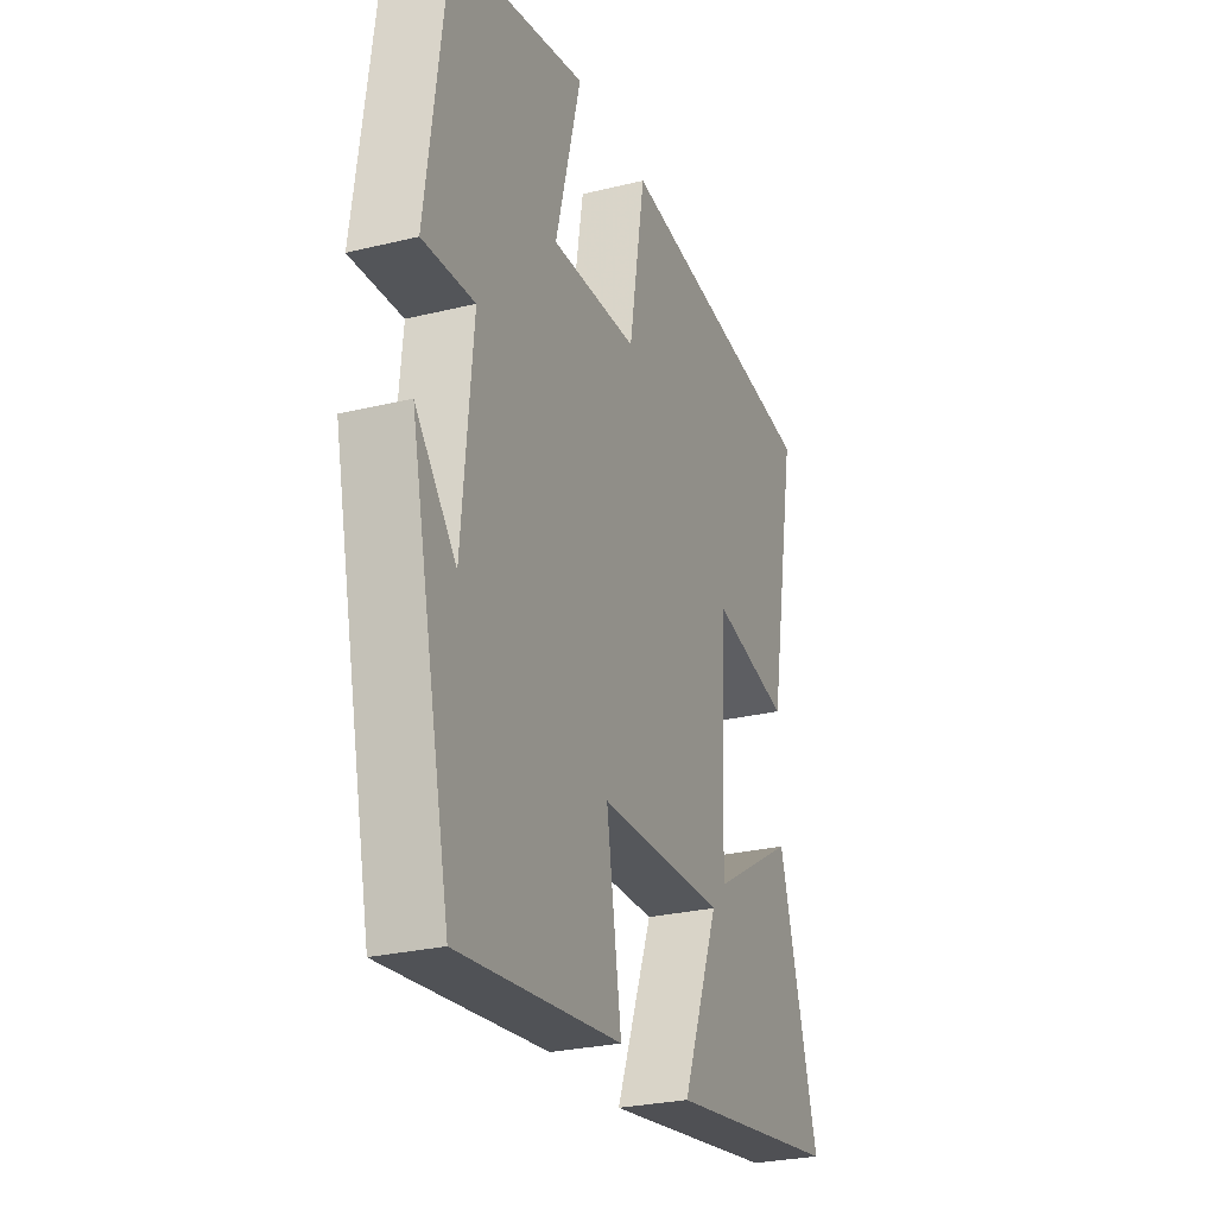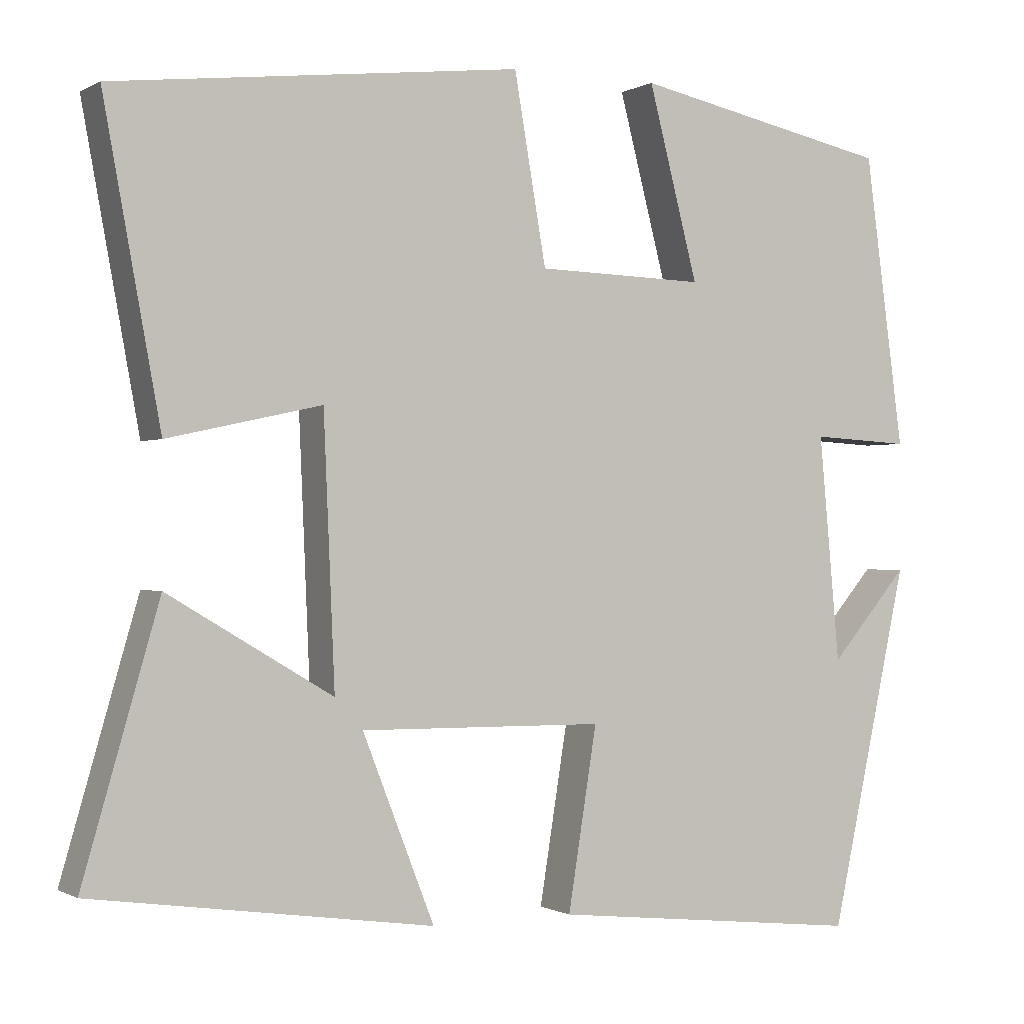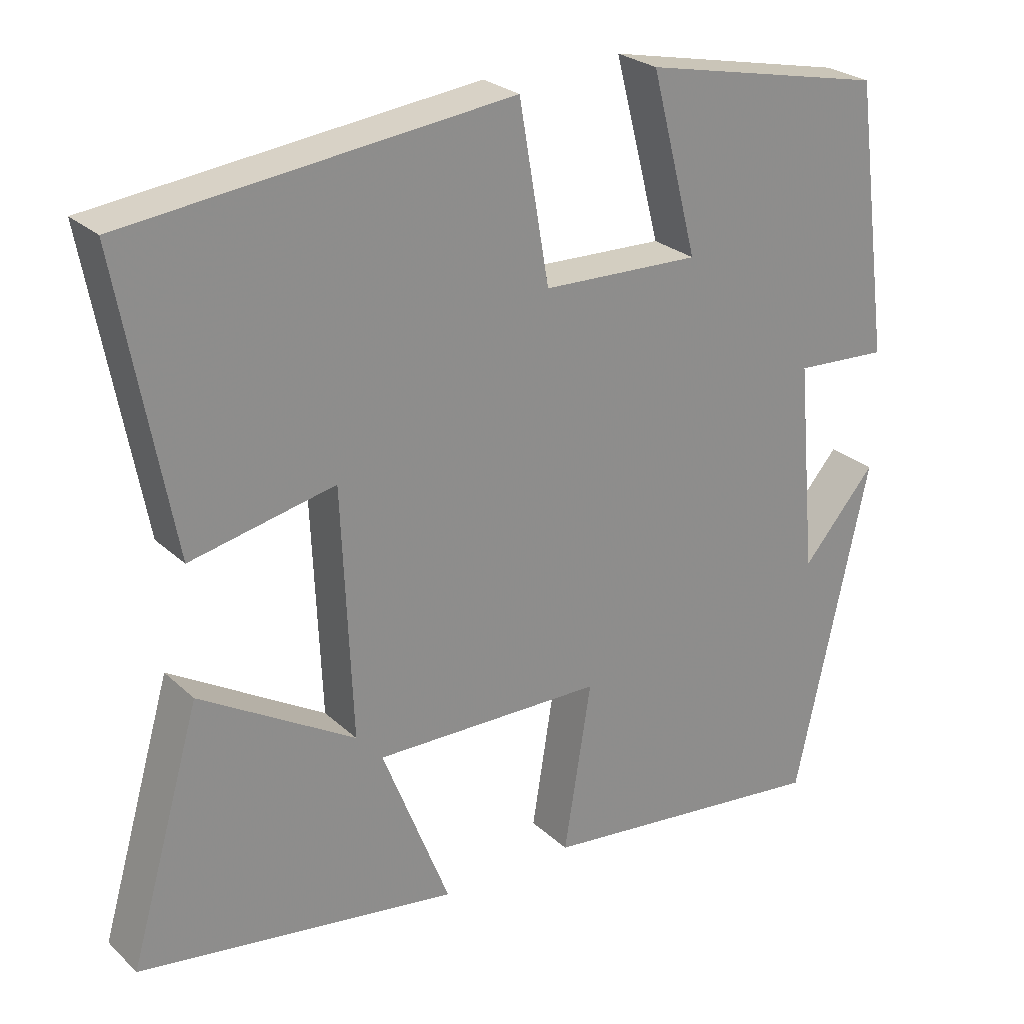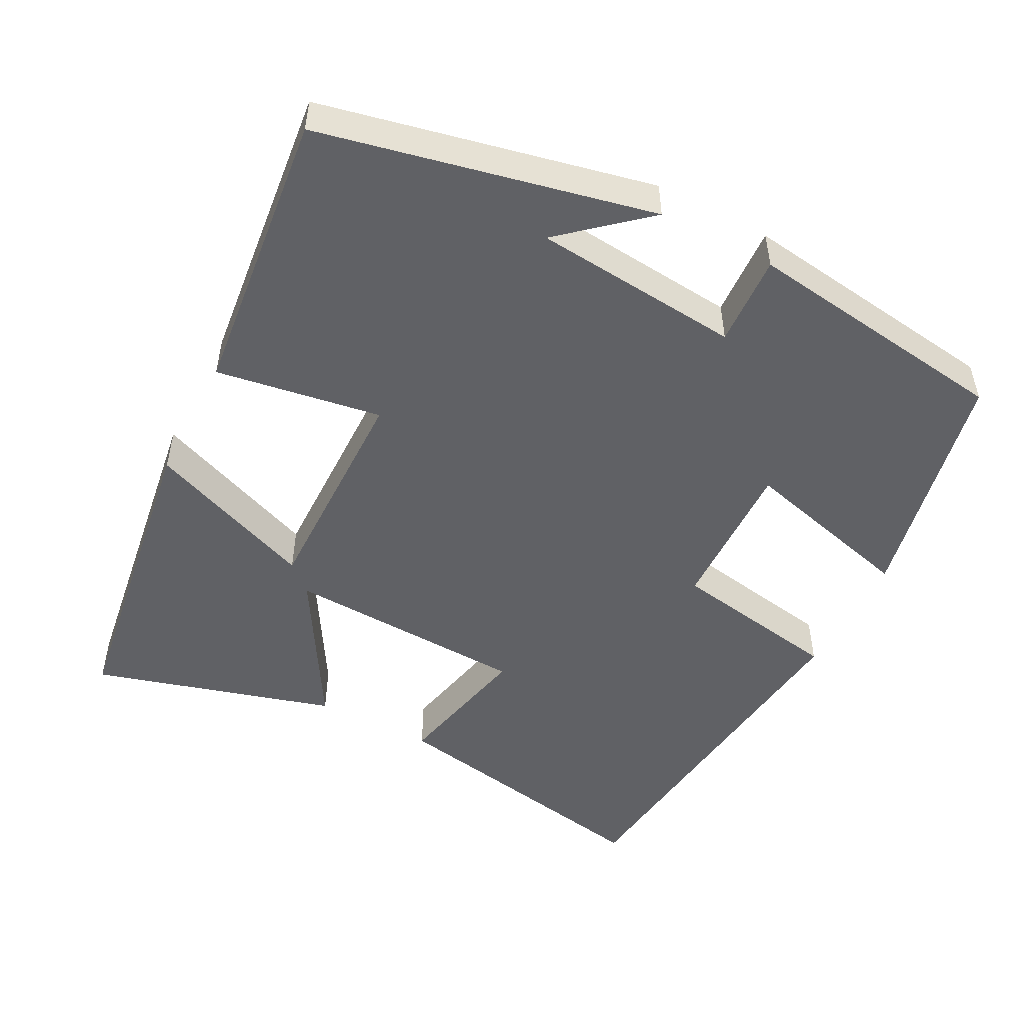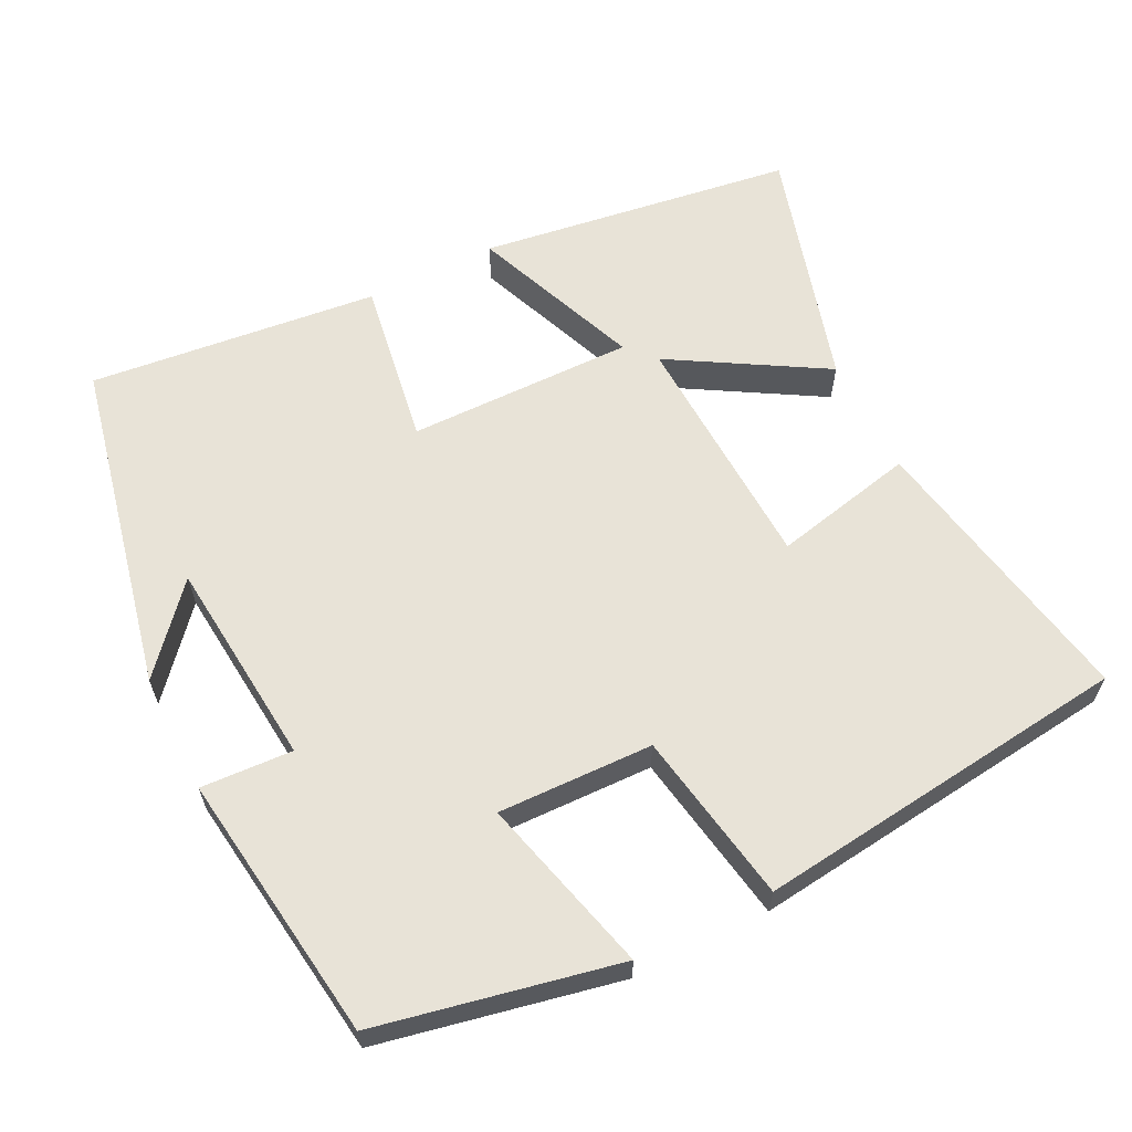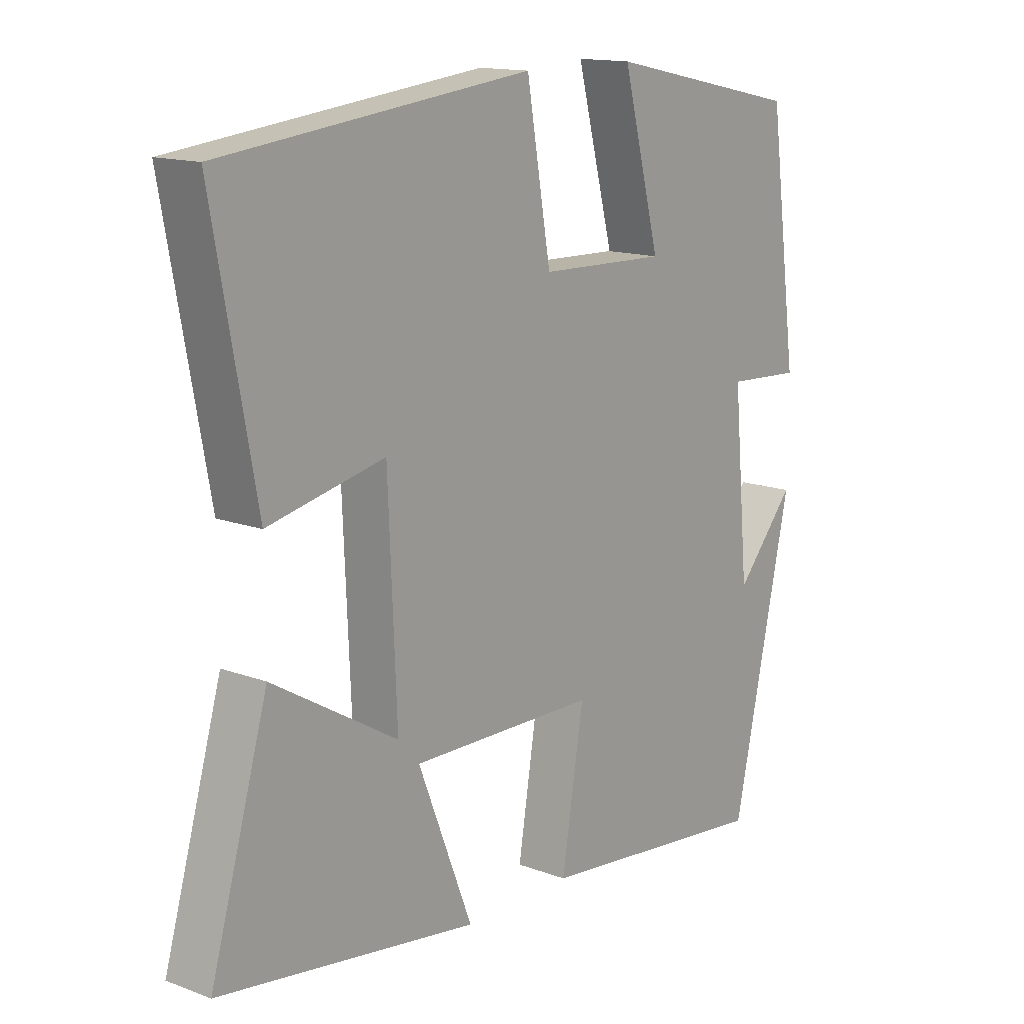
<metadata>
{"format":"obj","ext":"obj","renderer":"f3d","projection":"perspective","resolution":1024,"background":"white","views":[{"elev":-27.1,"azim":-69.2,"up":"+Z"},{"elev":-0.5,"azim":151.7,"up":"+Z"},{"elev":25.7,"azim":144.9,"up":"+Z"},{"elev":-50.2,"azim":-117.6,"up":"+Y"},{"elev":61.9,"azim":-26.7,"up":"+Y"},{"elev":14.4,"azim":129.1,"up":"+Z"}]}
</metadata>
<code>
v 0.571 0.07 0.441
v 0.5 0.07 0.056
v 0.308 0.07 0.098
v 0.294 0.07 -0.232
v 0.5 0.07 -0.11
v 0.595 0.07 -0.438
v 0.169 0.07 -0.5
v 0.259 0.07 -0.271
v -0.047 0.07 -0.275
v -0.011 0.07 -0.5
v -0.402 0.07 -0.543
v -0.5 0.07 -0.094
v -0.402 0.07 -0.207
v -0.376 0.07 0.075
v -0.5 0.07 0.068
v -0.451 0.07 0.432
v -0.126 0.07 0.5
v -0.188 0.07 0.261
v 0.022 0.07 0.267
v 0.062 0.07 0.5
v 0.571 0 0.441
v 0.5 0 0.056
v 0.308 0 0.098
v 0.294 0 -0.232
v 0.5 0 -0.11
v 0.595 0 -0.438
v 0.169 0 -0.5
v 0.259 0 -0.271
v -0.047 0 -0.275
v -0.011 0 -0.5
v -0.402 0 -0.543
v -0.5 0 -0.094
v -0.402 0 -0.207
v -0.376 0 0.075
v -0.5 0 0.068
v -0.451 0 0.432
v -0.126 0 0.5
v -0.188 0 0.261
v 0.022 0 0.267
v 0.062 0 0.5
f 19 20 1 2
f 18 19 2 3
f 15 16 17 18
f 14 15 18
f 13 14 18 3
f 11 12 13
f 9 10 11 13
f 8 9 13 3
f 5 6 7 8
f 4 5 8
f 3 4 8
f 22 21 40 39
f 23 22 39 38
f 38 37 36 35
f 38 35 34
f 23 38 34 33
f 33 32 31
f 33 31 30 29
f 23 33 29 28
f 28 27 26 25
f 28 25 24
f 28 24 23
f 1 21 22 2
f 2 22 23 3
f 3 23 24 4
f 4 24 25 5
f 5 25 26 6
f 6 26 27 7
f 7 27 28 8
f 8 28 29 9
f 9 29 30 10
f 10 30 31 11
f 11 31 32 12
f 12 32 33 13
f 13 33 34 14
f 14 34 35 15
f 15 35 36 16
f 16 36 37 17
f 17 37 38 18
f 18 38 39 19
f 19 39 40 20
f 20 40 21 1

</code>
